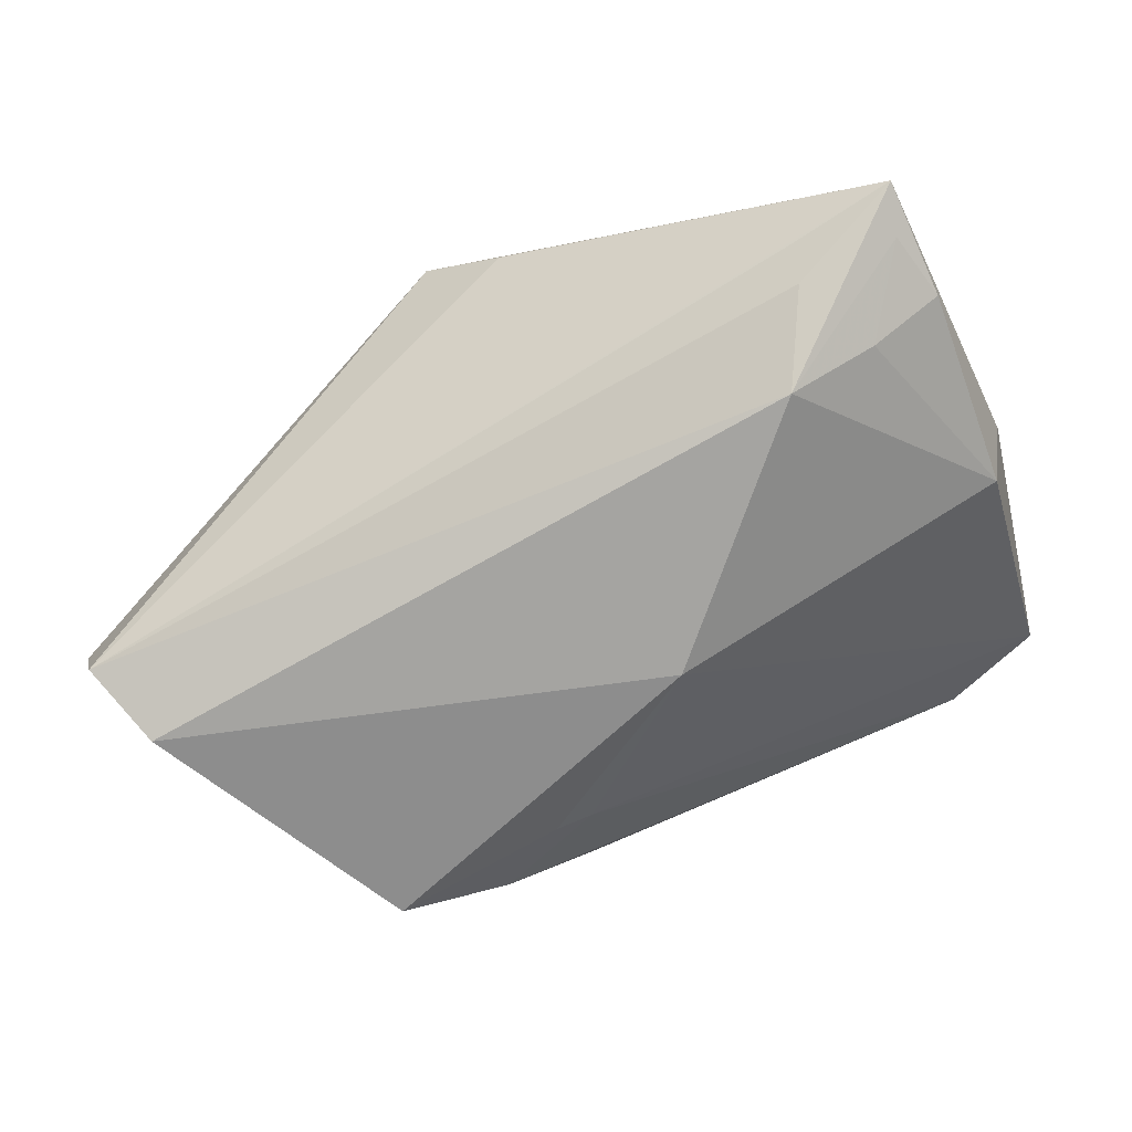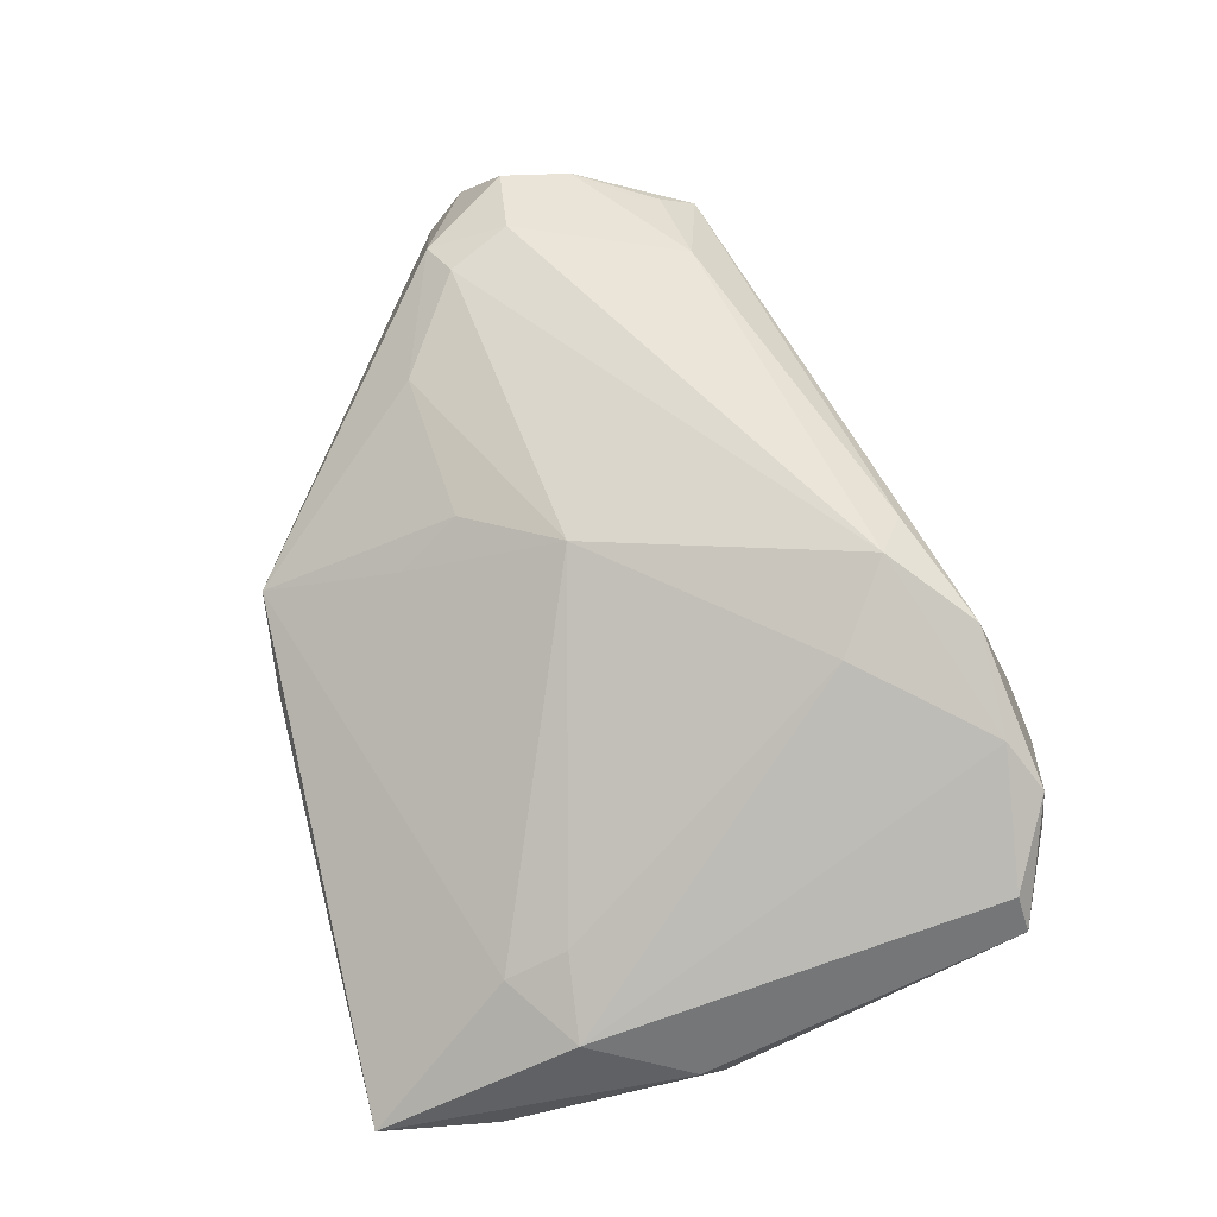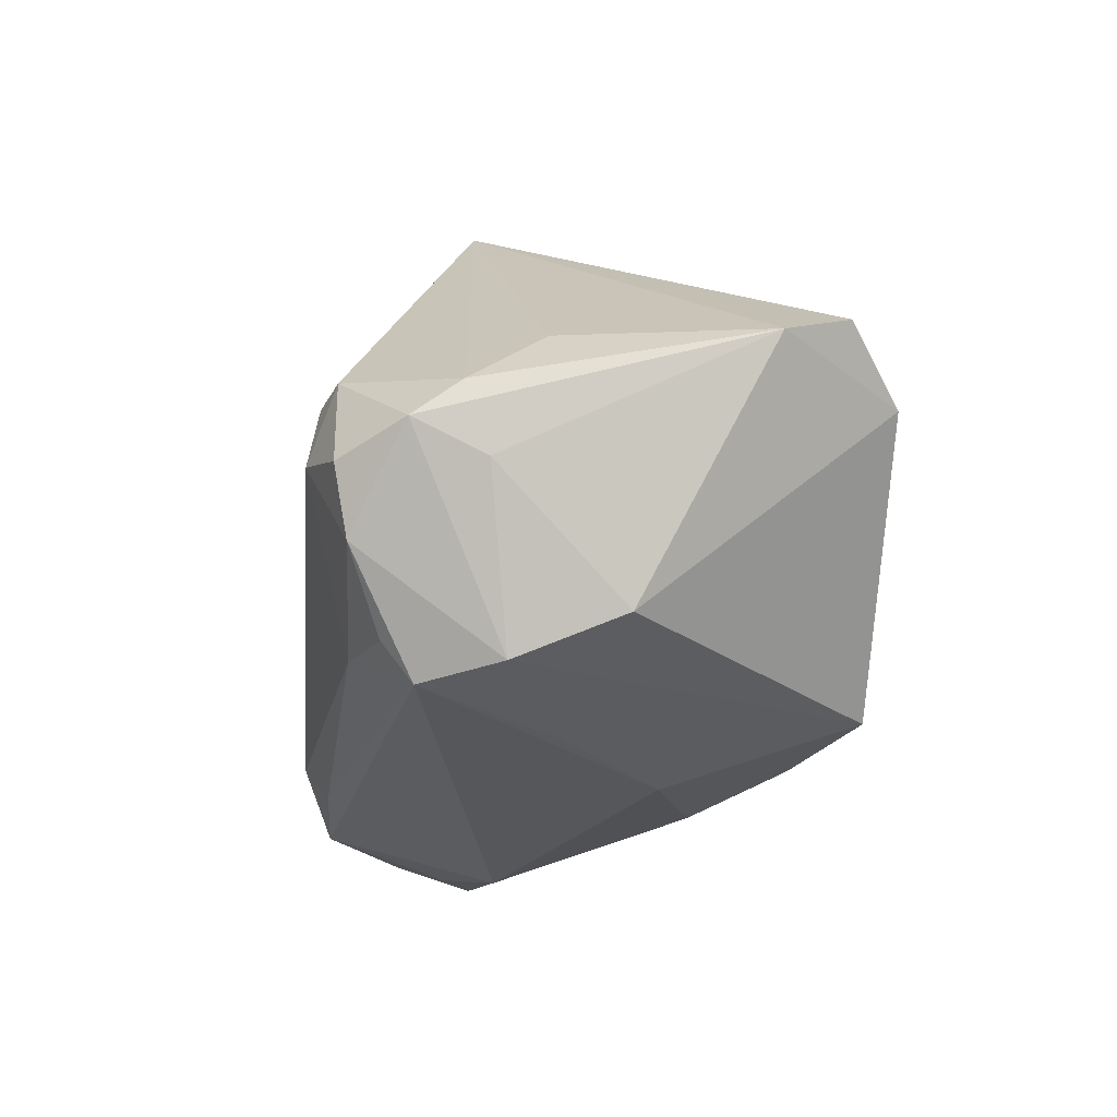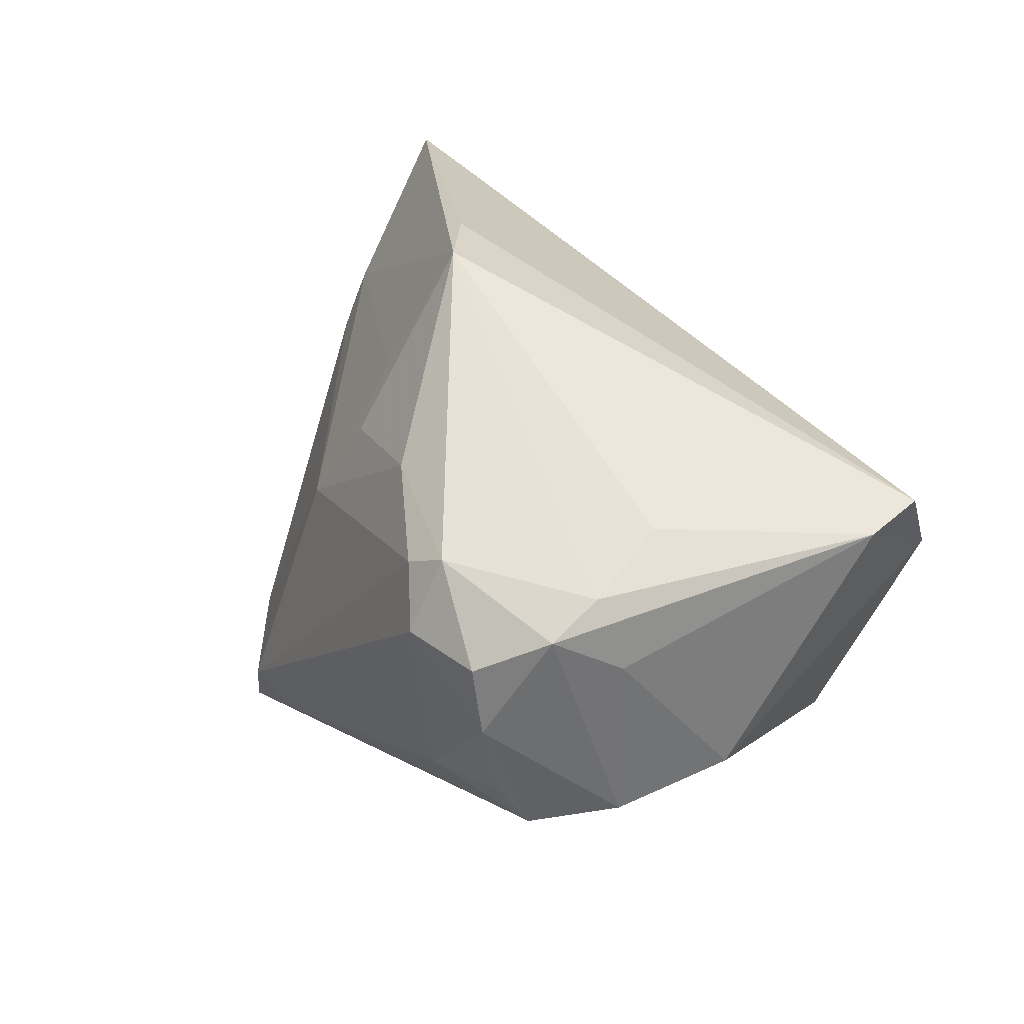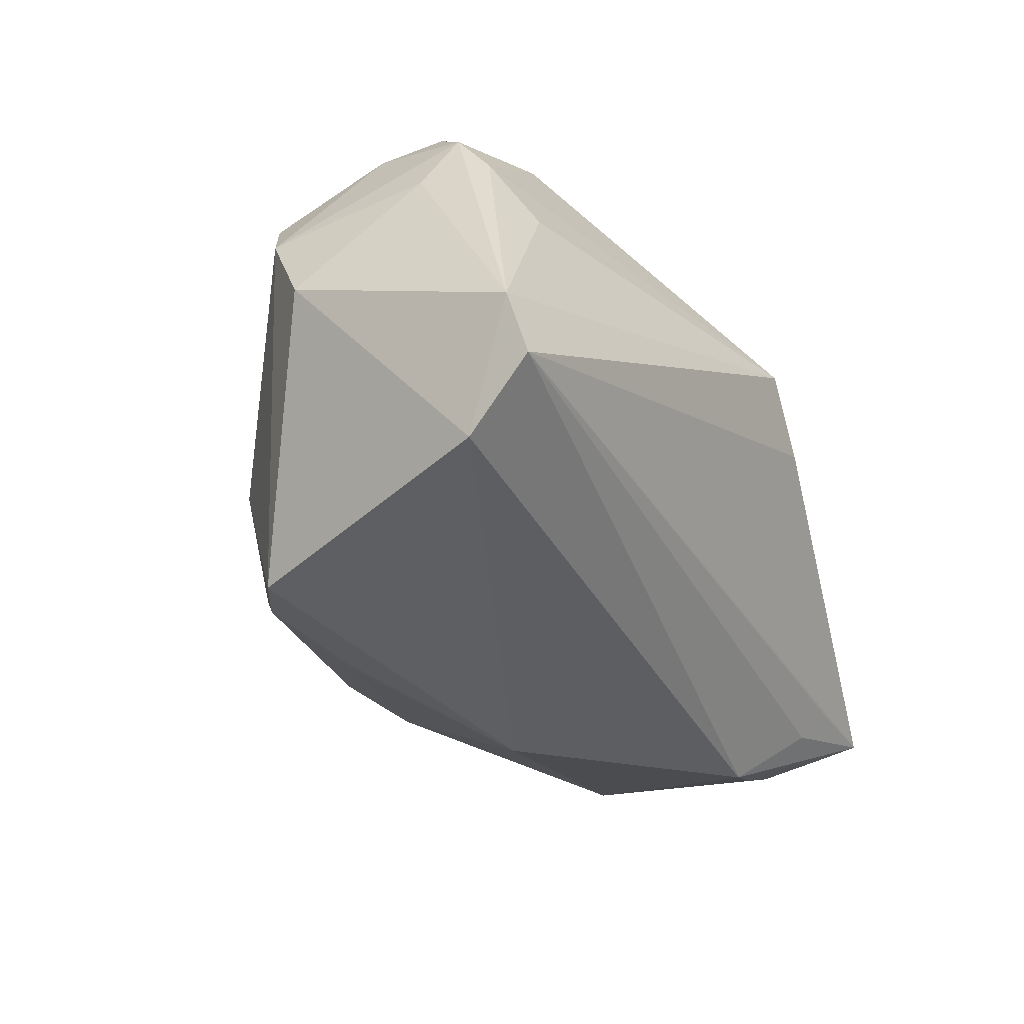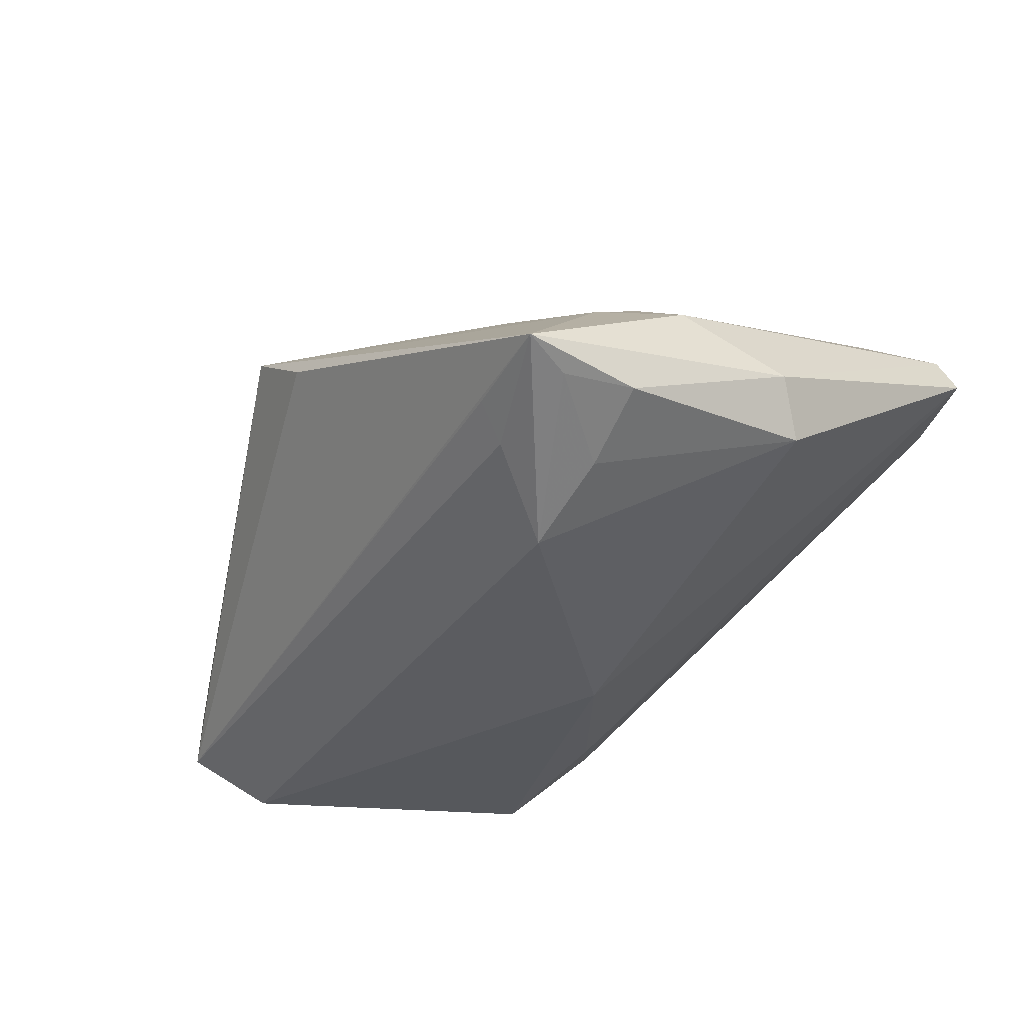
<metadata>
{"format":"obj","ext":"obj","renderer":"f3d","projection":"perspective","resolution":1024,"background":"white","views":[{"elev":-64.6,"azim":-161.8,"up":"+Z"},{"elev":59.1,"azim":-104.4,"up":"+Z"},{"elev":-10.4,"azim":84.0,"up":"+Y"},{"elev":22.3,"azim":62.1,"up":"+Y"},{"elev":-41.3,"azim":104.8,"up":"+Z"},{"elev":-28.2,"azim":-129.5,"up":"+Z"}]}
</metadata>
<code>
v -0.03396 -0.03932 0.01004
v -0.03944 -0.03264 0.02289
v -0.05233 0.04071 -0.01147
v 0.04094 -0.02081 0.02091
v 0.03911 -0.0138 0.02576
v 0.04365 0.002551 0.02975
v 0.04789 0.008461 -0.03036
v -0.04426 0.02359 0.002836
v -0.05712 0.00477 -0.005083
v 0.004967 0.04007 0.01243
v -0.006377 0.006839 0.0274
v 0.03362 0.003996 0.03272
v 0.01605 -0.02726 -0.02404
v -0.05285 0.01733 0.0006635
v -0.04416 -0.03583 0.01884
v 0.04547 0.01644 0.007058
v -0.05285 -0.03078 0.01304
v 0.02805 -0.02298 -0.03036
v 0.05018 0.002049 0.01362
v 0.001732 0.01755 0.02434
v -0.02771 -0.01796 0.02666
v -0.01683 -0.03899 0.00791
v -0.03997 0.03773 -0.01327
v -0.005083 0.04071 0.006337
v 0.04966 -0.01399 -0.001372
v 0.002897 -0.01994 -0.02557
v -0.02808 -0.03274 0.02882
v 0.04877 0.006517 0.02213
v -0.05118 0.03486 -0.01373
v -0.05511 -0.03175 0.008529
v 0.01937 0.01893 0.02689
v 0.04626 -0.01879 0.01141
v -0.03922 0.03429 -0.01739
v -0.0191 -0.02456 0.03222
v -0.044 0.01632 0.006166
v 0.04859 0.01068 0.01624
v 0.03536 0.01317 0.02937
v -0.0007609 0.02468 0.0193
v -0.01362 -0.002474 -0.03036
v -0.05391 0.02668 -0.01379
v 0.04319 -0.005885 0.02824
v -0.03498 0.02504 -0.0255
v 0.03135 -0.02541 0.004191
v 0.02096 -0.02998 -0.00806
v 0.007173 -0.01937 -0.02761
v -0.05499 0.001096 -0.01171
v 0.006359 -0.03212 -0.01371
v 0.05595 0.01497 -0.0165
v -0.04303 -0.03772 0.008153
v -0.02801 -0.03817 0.01366
v -0.01346 -0.02847 0.0293
v 0.02863 -0.01683 0.02766
v 0.03019 0.01136 0.0312
v -0.04532 0.02526 -0.01939
v 0.05349 0.01687 -0.02424
v 0.03977 -0.01601 0.02448
f 3 10 24
f 48 7 55
f 3 24 55
f 55 10 48
f 55 24 10
f 48 10 16
f 16 36 48
f 10 36 16
f 37 36 10
f 38 20 10
f 3 55 23
f 3 23 33
f 33 23 55
f 3 33 42
f 42 55 7
f 42 33 55
f 46 42 39
f 39 7 18
f 39 42 7
f 6 37 12
f 10 20 31
f 31 37 10
f 8 10 3
f 8 38 10
f 40 9 3
f 46 9 40
f 46 39 30
f 30 26 49
f 39 26 30
f 30 9 46
f 30 17 9
f 30 49 15
f 15 17 30
f 15 49 1
f 1 27 15
f 2 17 15
f 15 27 2
f 36 37 28
f 37 6 28
f 48 36 28
f 28 19 48
f 32 19 28
f 20 38 11
f 38 8 11
f 11 31 20
f 14 2 21
f 17 2 14
f 14 8 3
f 9 17 14
f 3 9 14
f 3 42 29
f 29 40 3
f 54 42 46
f 46 40 54
f 54 29 42
f 40 29 54
f 49 26 13
f 18 32 44
f 22 27 50
f 50 1 22
f 27 1 50
f 48 19 25
f 25 19 32
f 25 7 48
f 25 32 18
f 18 7 25
f 32 28 41
f 41 28 6
f 41 6 12
f 12 37 53
f 37 31 53
f 31 11 53
f 21 11 35
f 35 11 8
f 35 14 21
f 8 14 35
f 18 13 45
f 45 13 26
f 45 39 18
f 45 26 39
f 47 44 22
f 22 1 47
f 47 13 18
f 18 44 47
f 47 1 49
f 49 13 47
f 22 44 4
f 32 41 4
f 4 41 56
f 4 27 22
f 34 11 21
f 21 2 34
f 34 2 27
f 12 53 34
f 34 53 11
f 43 44 32
f 32 4 43
f 43 4 44
f 52 4 56
f 52 41 12
f 12 34 52
f 27 4 51
f 4 52 51
f 51 34 27
f 51 52 34
f 56 41 5
f 5 52 56
f 41 52 5

</code>
